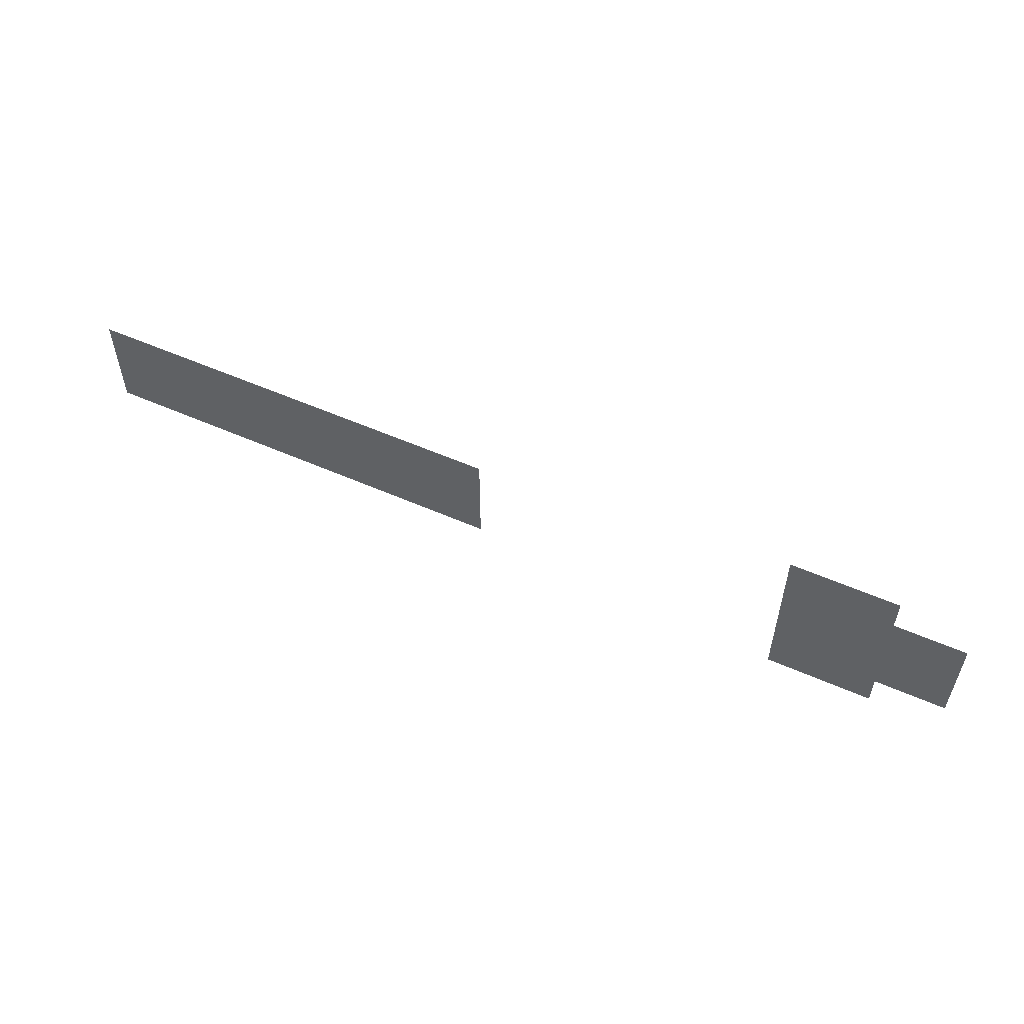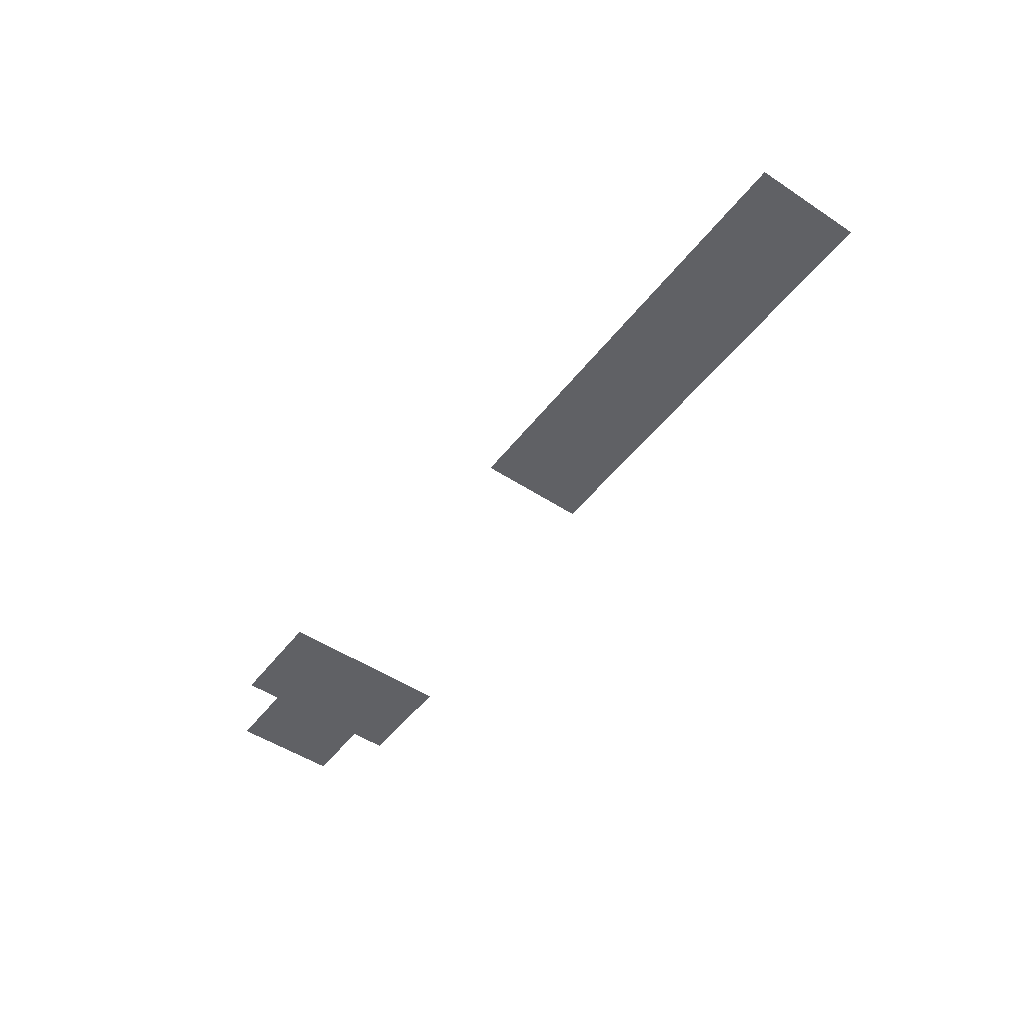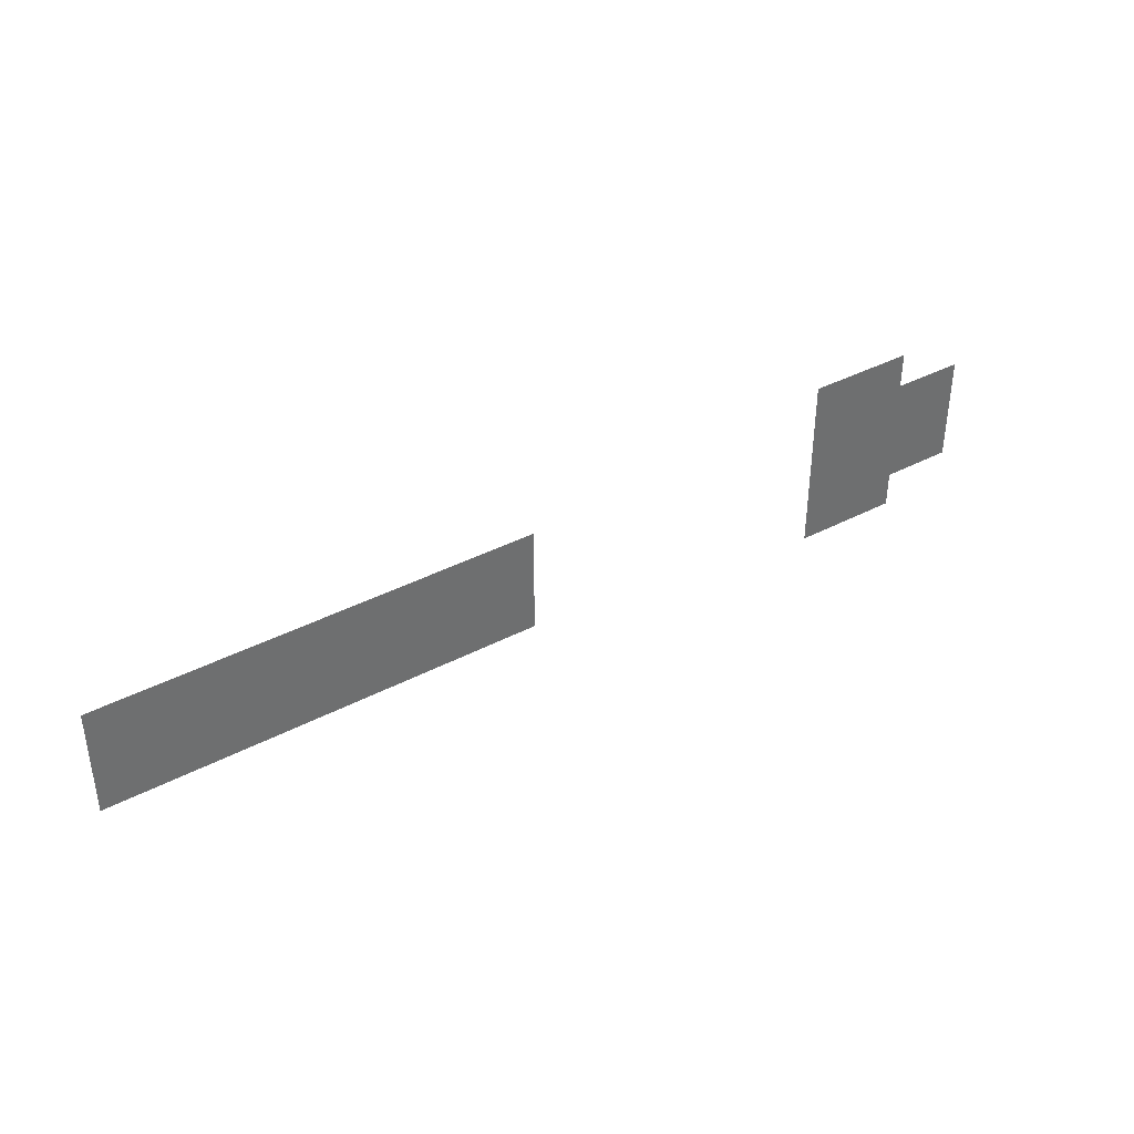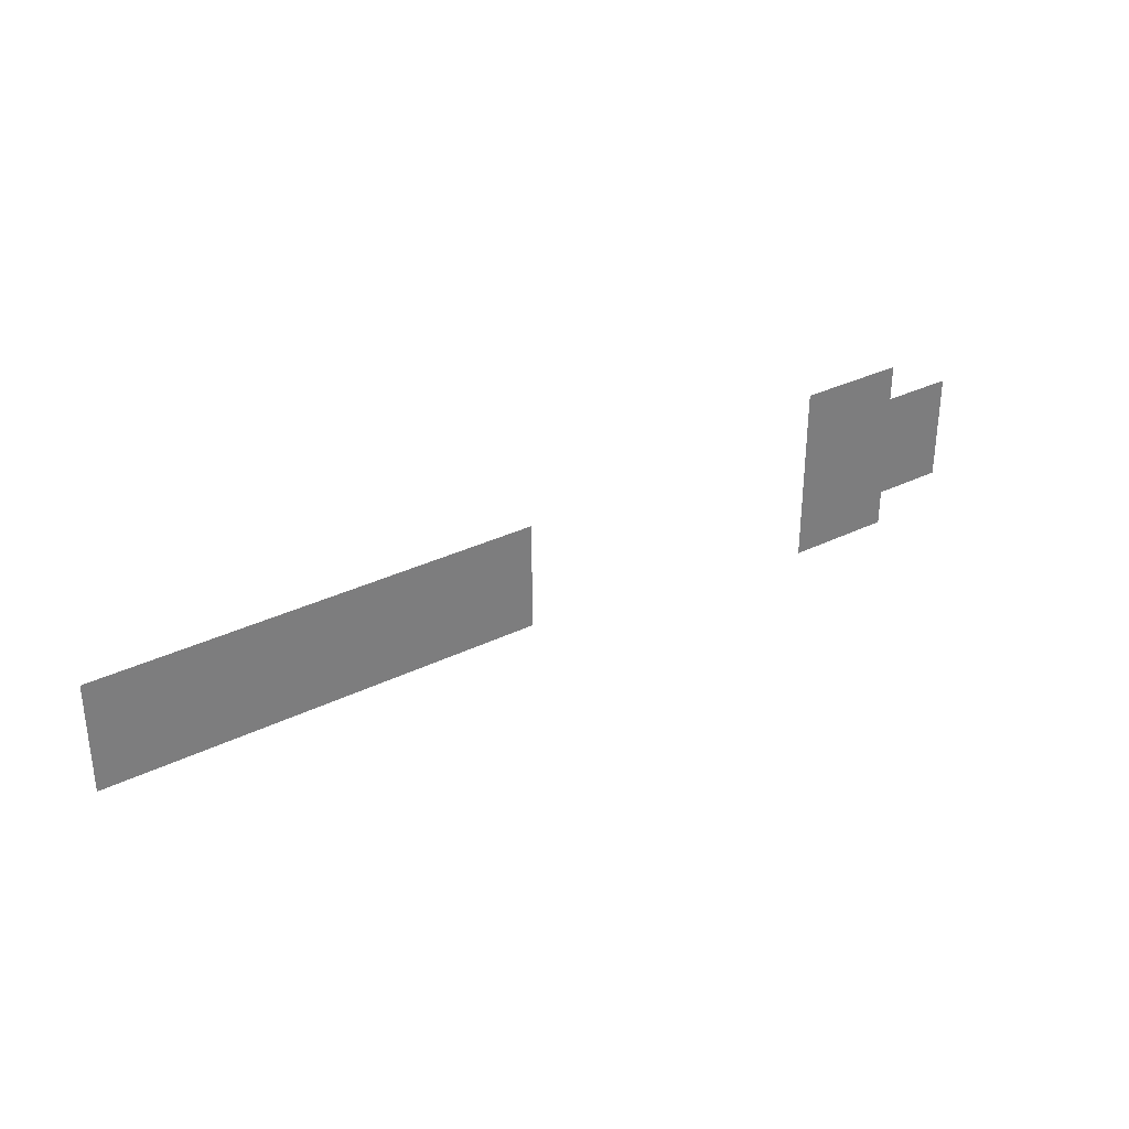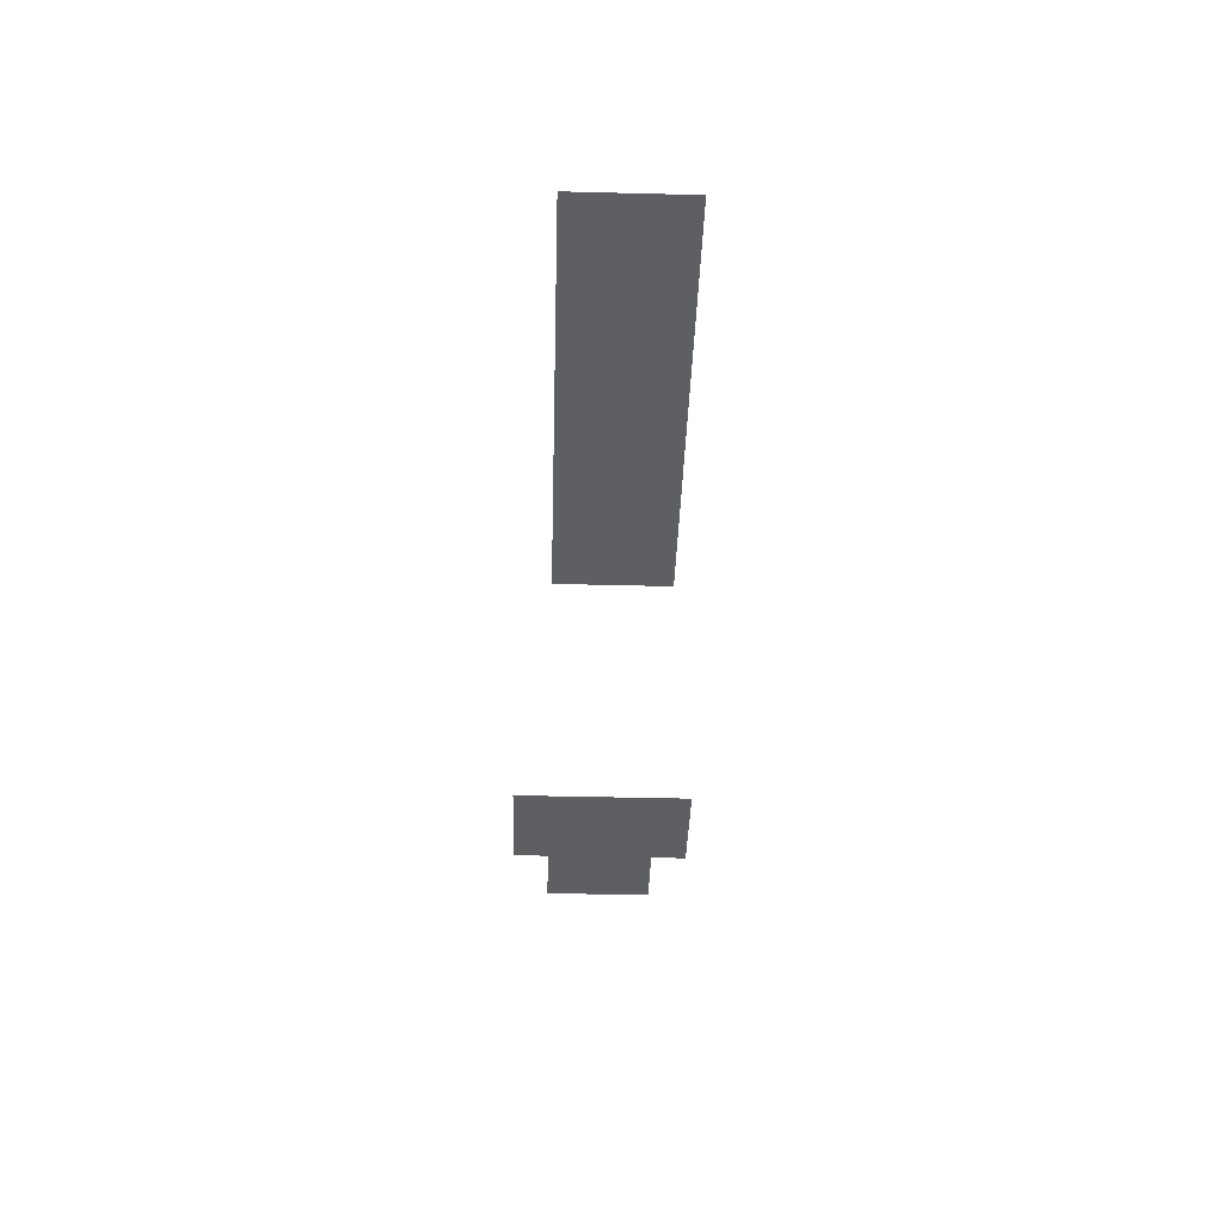
<metadata>
{"format":"obj","ext":"obj","renderer":"f3d","projection":"perspective","resolution":1024,"background":"white","views":[{"elev":55.8,"azim":-155.2,"up":"+Y"},{"elev":-49.6,"azim":53.9,"up":"+Z"},{"elev":38.4,"azim":146.3,"up":"+Y"},{"elev":32.5,"azim":145.6,"up":"+Y"},{"elev":-40.4,"azim":88.2,"up":"+Z"}]}
</metadata>
<code>
v -336 -112 0
v -352 -112 0
v -352 -96 0
v -336 -96 0
v -352 -112 0
v -368 -112 0
v -368 -96 0
v -352 -96 0
v -368 -112 0
v -384 -112 0
v -384 -96 0
v -368 -96 0
v 0 -128 0
v -16 -128 0
v -16 -112 0
v 0 -112 0
v -16 -128 0
v -32 -128 0
v -32 -112 0
v -16 -112 0
v -32 -128 0
v -48 -128 0
v -48 -112 0
v -32 -112 0
v -48 -128 0
v -64 -128 0
v -64 -112 0
v -48 -112 0
v -64 -128 0
v -80 -128 0
v -80 -112 0
v -64 -112 0
v -80 -128 0
v -96 -128 0
v -96 -112 0
v -80 -112 0
v -96 -128 0
v -112 -128 0
v -112 -112 0
v -96 -112 0
v -112 -128 0
v -128 -128 0
v -128 -112 0
v -112 -112 0
v -128 -128 0
v -144 -128 0
v -144 -112 0
v -128 -112 0
v -144 -128 0
v -160 -128 0
v -160 -112 0
v -144 -112 0
v -160 -128 0
v -176 -128 0
v -176 -112 0
v -160 -112 0
v -176 -128 0
v -192 -128 0
v -192 -112 0
v -176 -112 0
v -336 -128 0
v -352 -128 0
v -352 -112 0
v -336 -112 0
v -352 -128 0
v -368 -128 0
v -368 -112 0
v -352 -112 0
v -368 -128 0
v -384 -128 0
v -384 -112 0
v -368 -112 0
v -384 -128 0
v -400 -128 0
v -400 -112 0
v -384 -112 0
v -400 -128 0
v -416 -128 0
v -416 -112 0
v -400 -112 0
v 0 -144 0
v -16 -144 0
v -16 -128 0
v 0 -128 0
v -16 -144 0
v -32 -144 0
v -32 -128 0
v -16 -128 0
v -32 -144 0
v -48 -144 0
v -48 -128 0
v -32 -128 0
v -48 -144 0
v -64 -144 0
v -64 -128 0
v -48 -128 0
v -64 -144 0
v -80 -144 0
v -80 -128 0
v -64 -128 0
v -80 -144 0
v -96 -144 0
v -96 -128 0
v -80 -128 0
v -96 -144 0
v -112 -144 0
v -112 -128 0
v -96 -128 0
v -112 -144 0
v -128 -144 0
v -128 -128 0
v -112 -128 0
v -128 -144 0
v -144 -144 0
v -144 -128 0
v -128 -128 0
v -144 -144 0
v -160 -144 0
v -160 -128 0
v -144 -128 0
v -160 -144 0
v -176 -144 0
v -176 -128 0
v -160 -128 0
v -176 -144 0
v -192 -144 0
v -192 -128 0
v -176 -128 0
v -336 -144 0
v -352 -144 0
v -352 -128 0
v -336 -128 0
v -352 -144 0
v -368 -144 0
v -368 -128 0
v -352 -128 0
v -368 -144 0
v -384 -144 0
v -384 -128 0
v -368 -128 0
v -384 -144 0
v -400 -144 0
v -400 -128 0
v -384 -128 0
v -400 -144 0
v -416 -144 0
v -416 -128 0
v -400 -128 0
v 0 -160 0
v -16 -160 0
v -16 -144 0
v 0 -144 0
v -16 -160 0
v -32 -160 0
v -32 -144 0
v -16 -144 0
v -32 -160 0
v -48 -160 0
v -48 -144 0
v -32 -144 0
v -48 -160 0
v -64 -160 0
v -64 -144 0
v -48 -144 0
v -64 -160 0
v -80 -160 0
v -80 -144 0
v -64 -144 0
v -80 -160 0
v -96 -160 0
v -96 -144 0
v -80 -144 0
v -96 -160 0
v -112 -160 0
v -112 -144 0
v -96 -144 0
v -112 -160 0
v -128 -160 0
v -128 -144 0
v -112 -144 0
v -128 -160 0
v -144 -160 0
v -144 -144 0
v -128 -144 0
v -144 -160 0
v -160 -160 0
v -160 -144 0
v -144 -144 0
v -160 -160 0
v -176 -160 0
v -176 -144 0
v -160 -144 0
v -176 -160 0
v -192 -160 0
v -192 -144 0
v -176 -144 0
v -336 -160 0
v -352 -160 0
v -352 -144 0
v -336 -144 0
v -352 -160 0
v -368 -160 0
v -368 -144 0
v -352 -144 0
v -368 -160 0
v -384 -160 0
v -384 -144 0
v -368 -144 0
v -384 -160 0
v -400 -160 0
v -400 -144 0
v -384 -144 0
v -400 -160 0
v -416 -160 0
v -416 -144 0
v -400 -144 0
v -336 -176 0
v -352 -176 0
v -352 -160 0
v -336 -160 0
v -352 -176 0
v -368 -176 0
v -368 -160 0
v -352 -160 0
v -368 -176 0
v -384 -176 0
v -384 -160 0
v -368 -160 0
g Tutorial_Yard_mesh_0005
f 1 2 3 4
f 5 6 7 8
f 9 10 11 12
f 13 14 15 16
f 17 18 19 20
f 21 22 23 24
f 25 26 27 28
f 29 30 31 32
f 33 34 35 36
f 37 38 39 40
f 41 42 43 44
f 45 46 47 48
f 49 50 51 52
f 53 54 55 56
f 57 58 59 60
f 61 62 63 64
f 65 66 67 68
f 69 70 71 72
f 73 74 75 76
f 77 78 79 80
f 81 82 83 84
f 85 86 87 88
f 89 90 91 92
f 93 94 95 96
f 97 98 99 100
f 101 102 103 104
f 105 106 107 108
f 109 110 111 112
f 113 114 115 116
f 117 118 119 120
f 121 122 123 124
f 125 126 127 128
f 129 130 131 132
f 133 134 135 136
f 137 138 139 140
f 141 142 143 144
f 145 146 147 148
f 149 150 151 152
f 153 154 155 156
f 157 158 159 160
f 161 162 163 164
f 165 166 167 168
f 169 170 171 172
f 173 174 175 176
f 177 178 179 180
f 181 182 183 184
f 185 186 187 188
f 189 190 191 192
f 193 194 195 196
f 197 198 199 200
f 201 202 203 204
f 205 206 207 208
f 209 210 211 212
f 213 214 215 216
f 217 218 219 220
f 221 222 223 224
f 225 226 227 228

</code>
